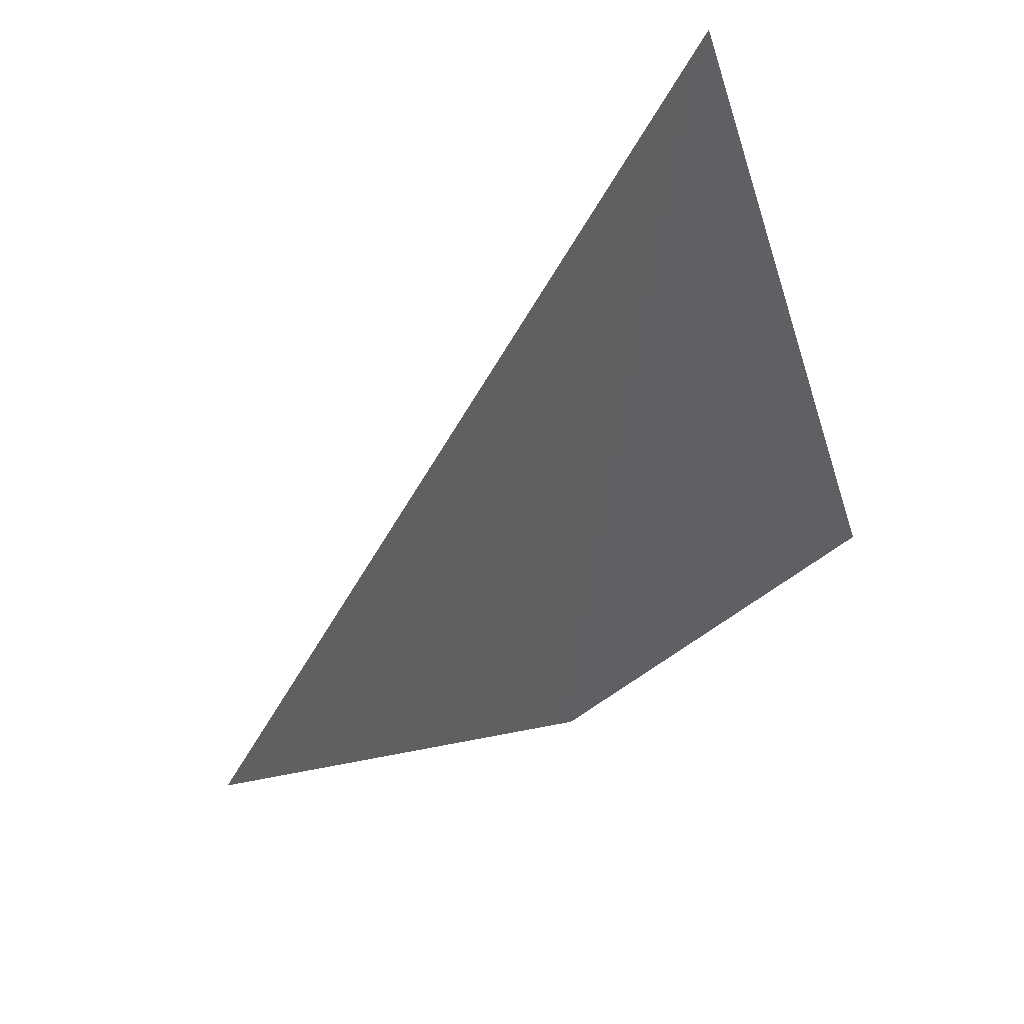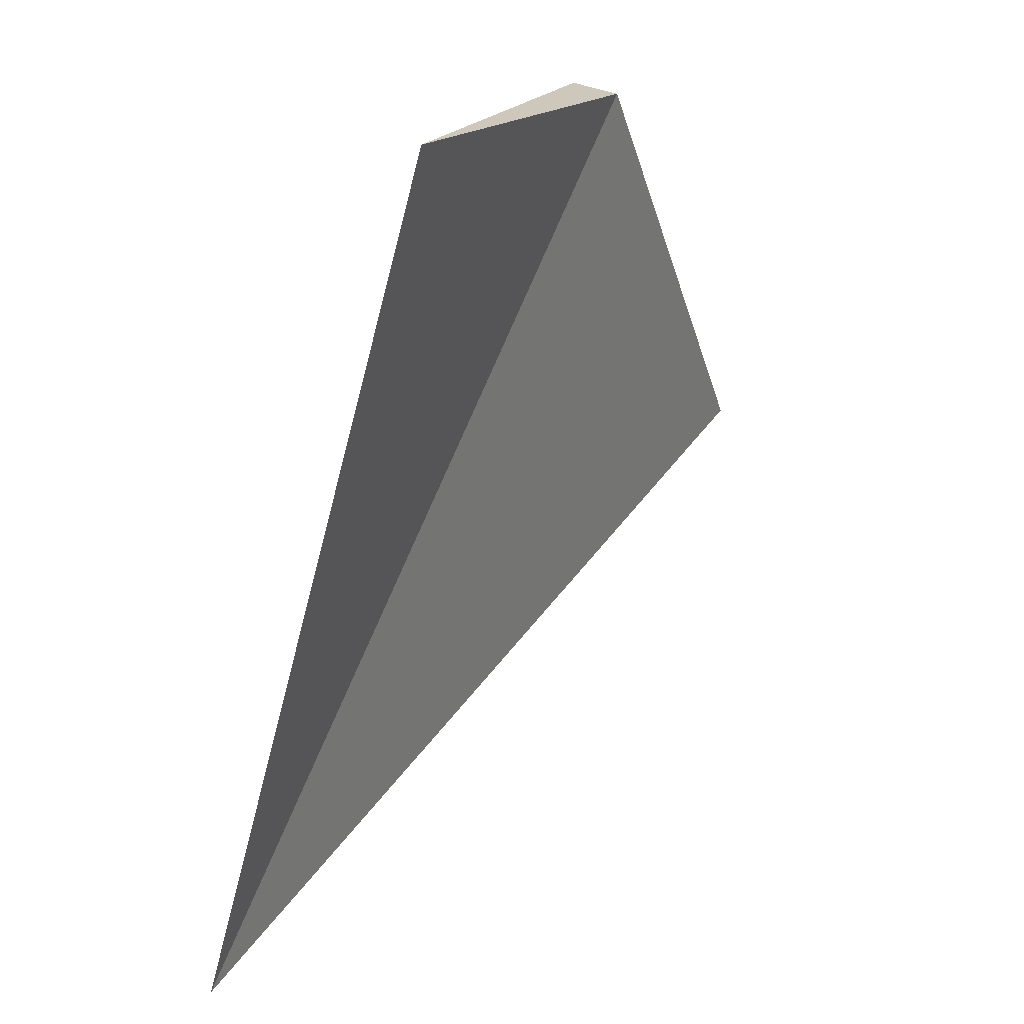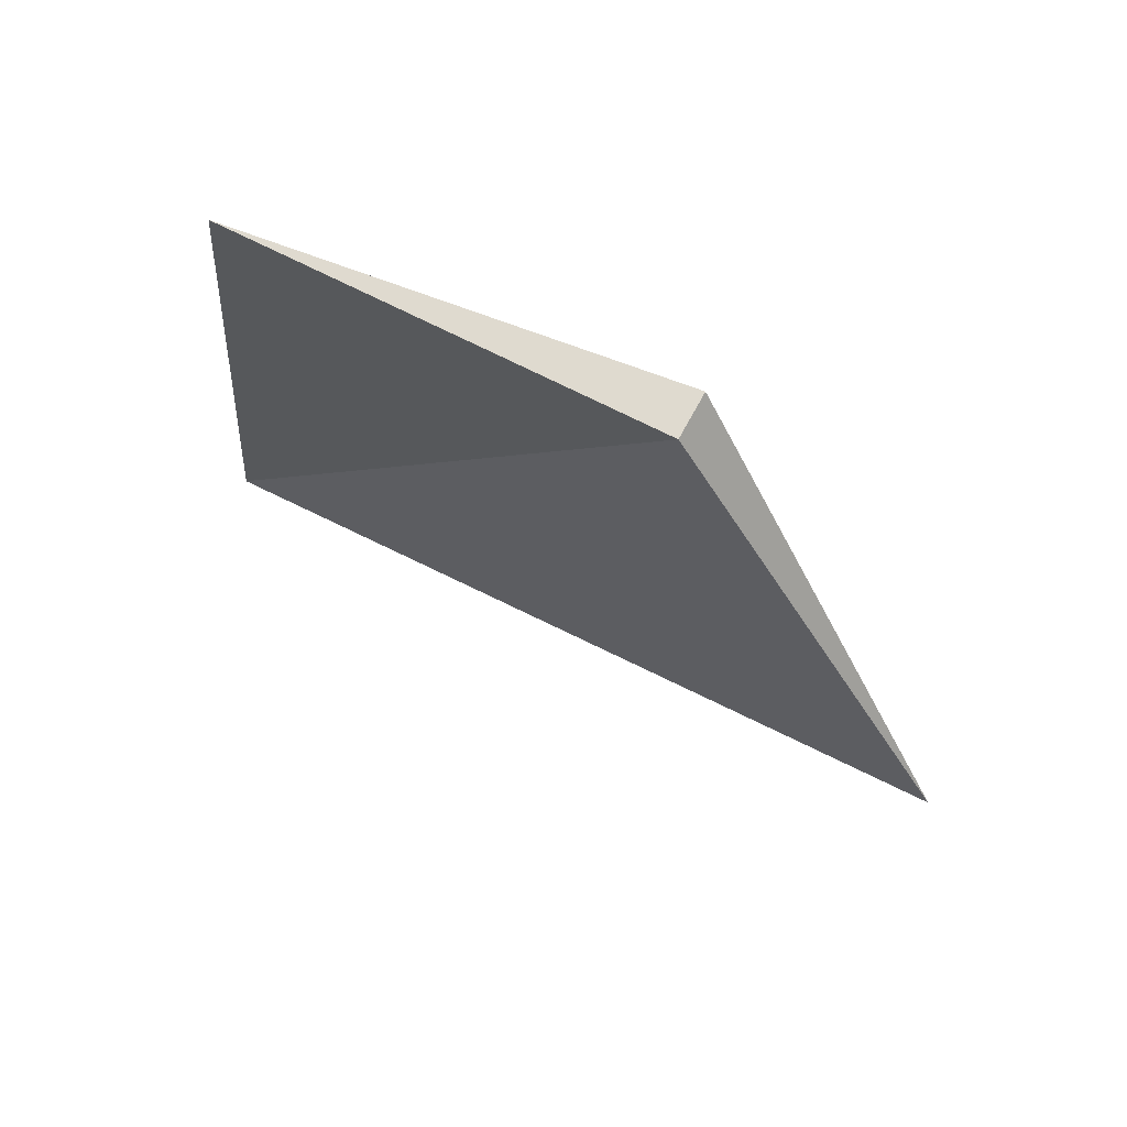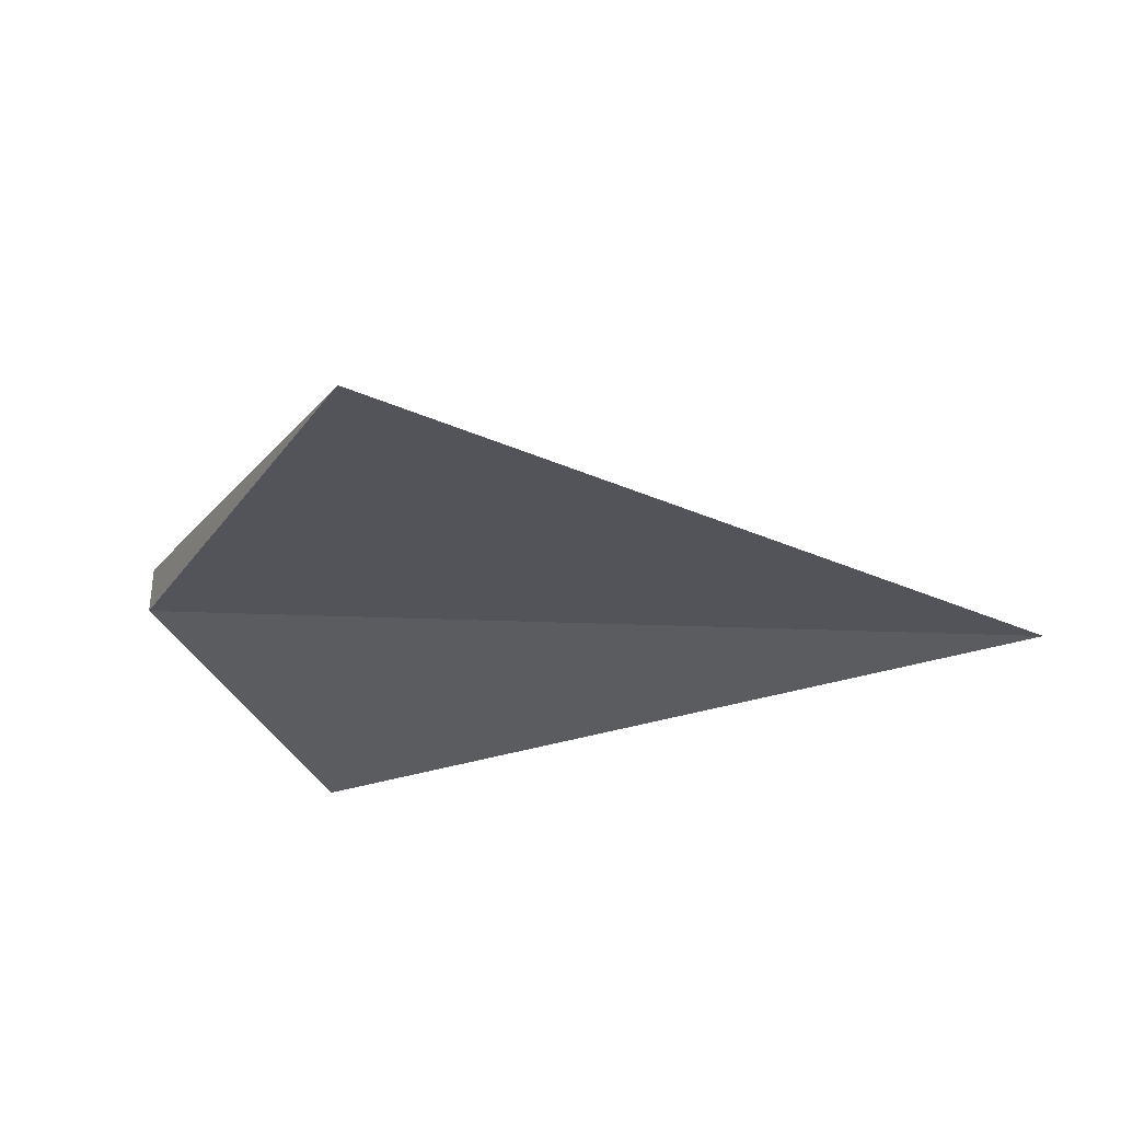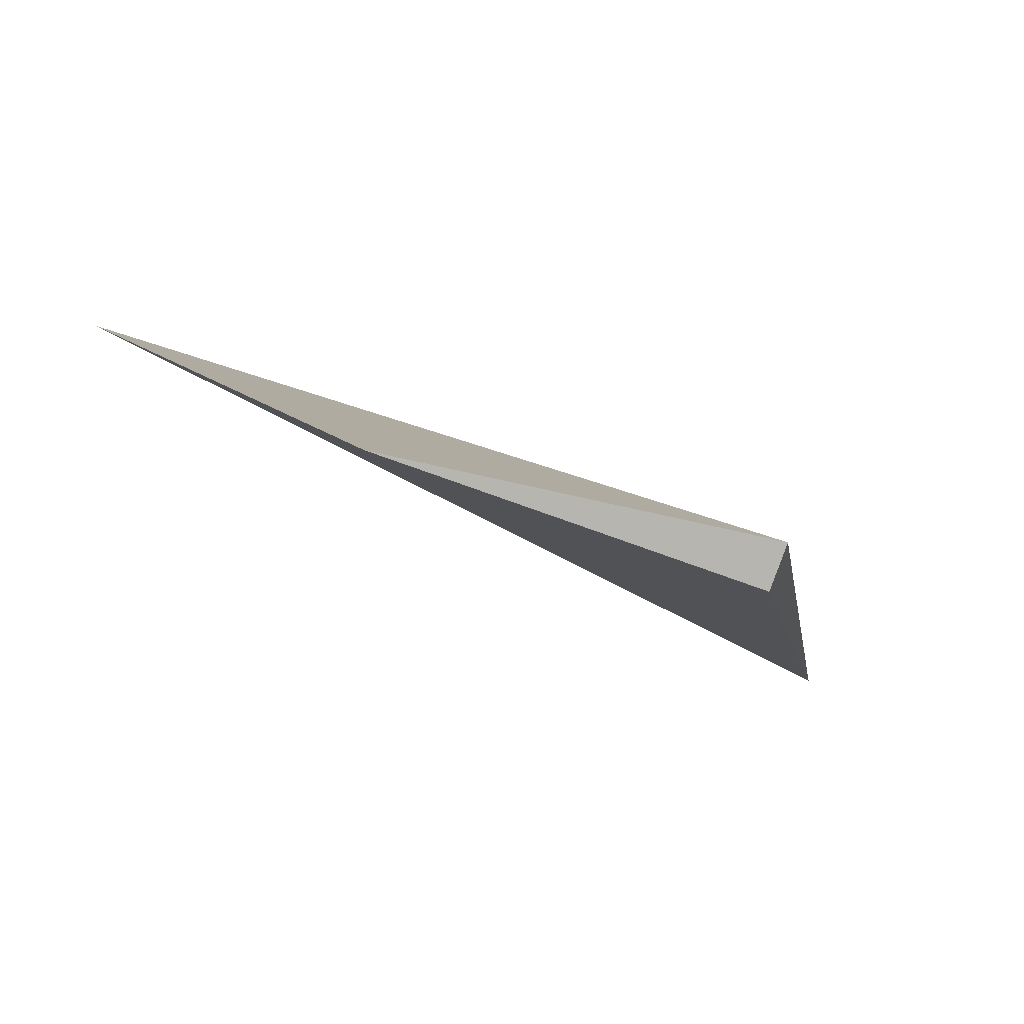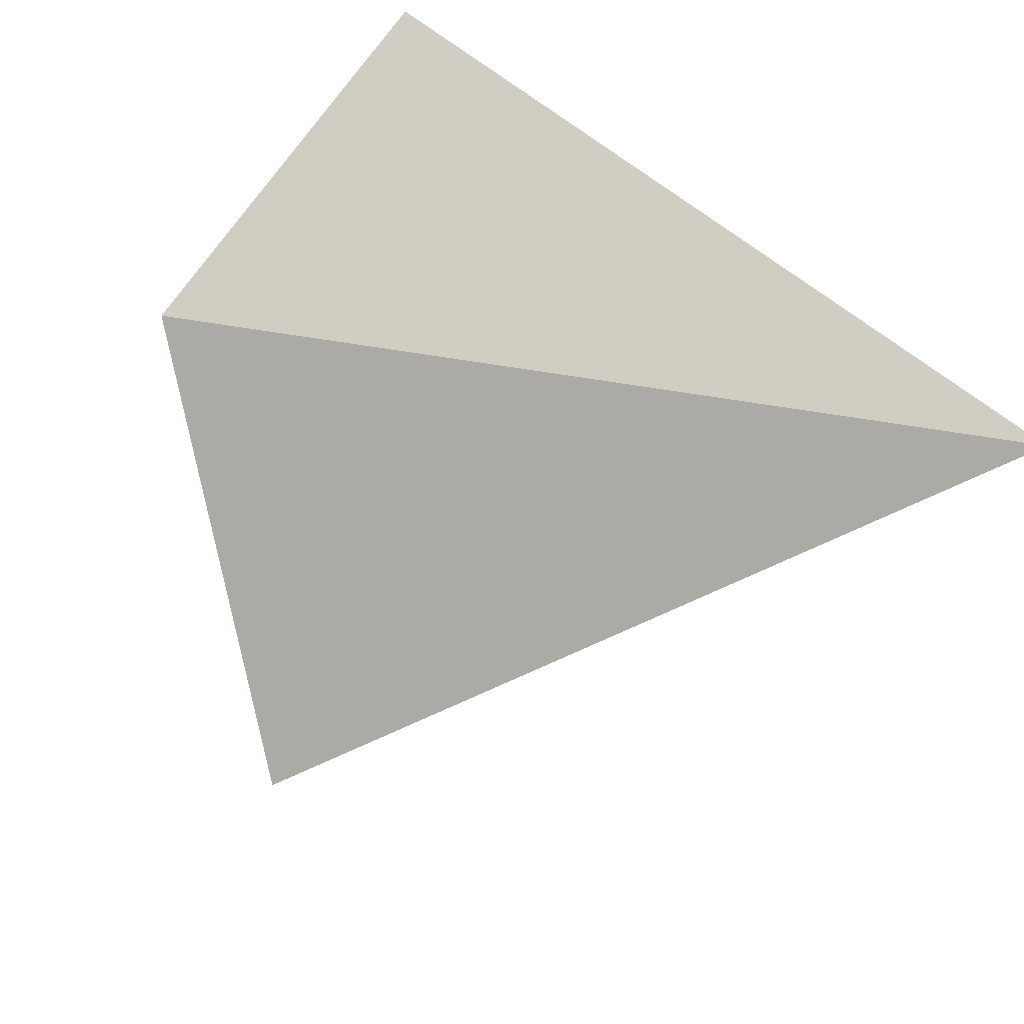
<metadata>
{"format":"obj","ext":"obj","renderer":"f3d","projection":"perspective","resolution":1024,"background":"white","views":[{"elev":-44.6,"azim":108.7,"up":"+Y"},{"elev":-66.7,"azim":-111.0,"up":"+Z"},{"elev":-6.4,"azim":-93.5,"up":"+Y"},{"elev":-61.3,"azim":20.7,"up":"+Y"},{"elev":19.9,"azim":-114.1,"up":"+Y"},{"elev":61.2,"azim":38.9,"up":"+Y"}]}
</metadata>
<code>
o Plane
v 0.5492 0.1241 -0.2927
v -0.4251 0.2328 -0.2591
v -0.03336 -0.3169 0.5122
v -0.4394 0.06907 0.2156
v -0.4508 0.02068 0.1881
f 4 1 2
f 3 1 4
f 5 2 1
f 3 5 1
f 4 2 5
f 3 4 5

</code>
